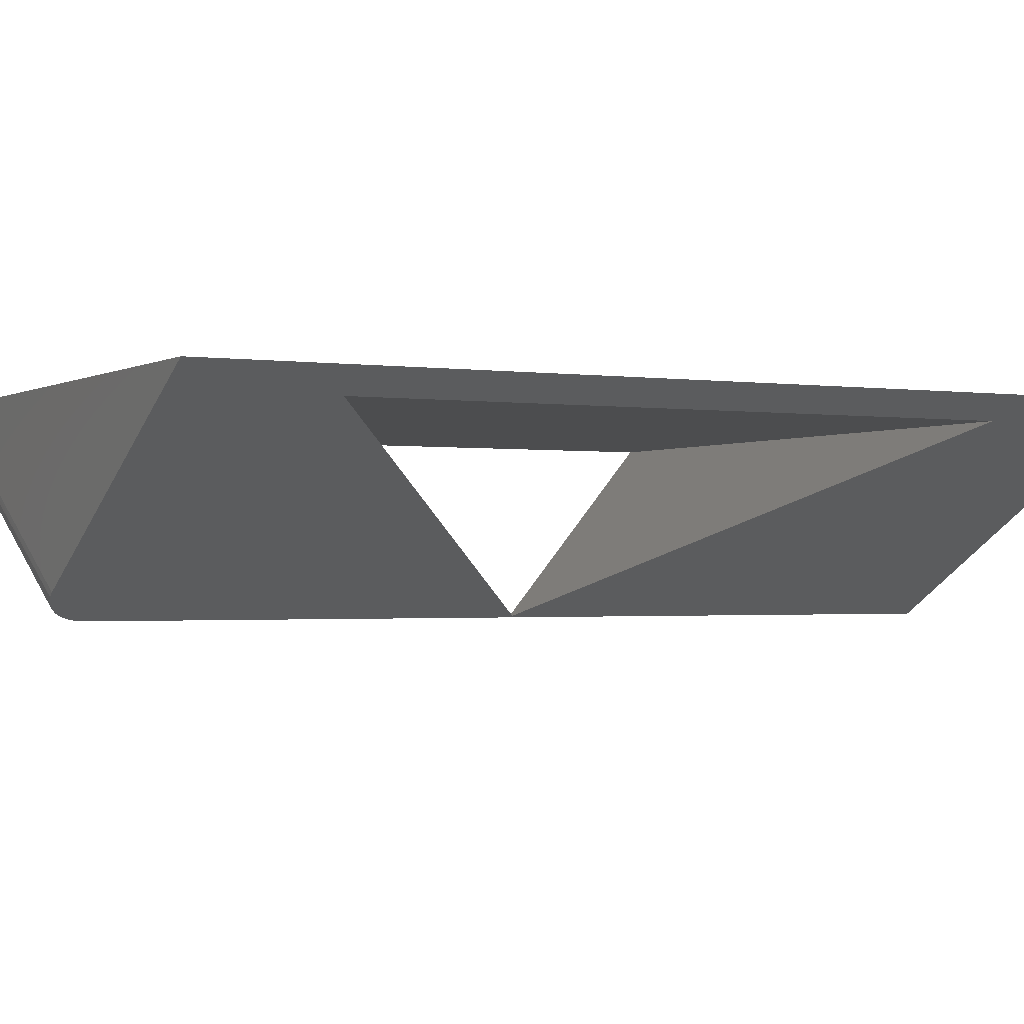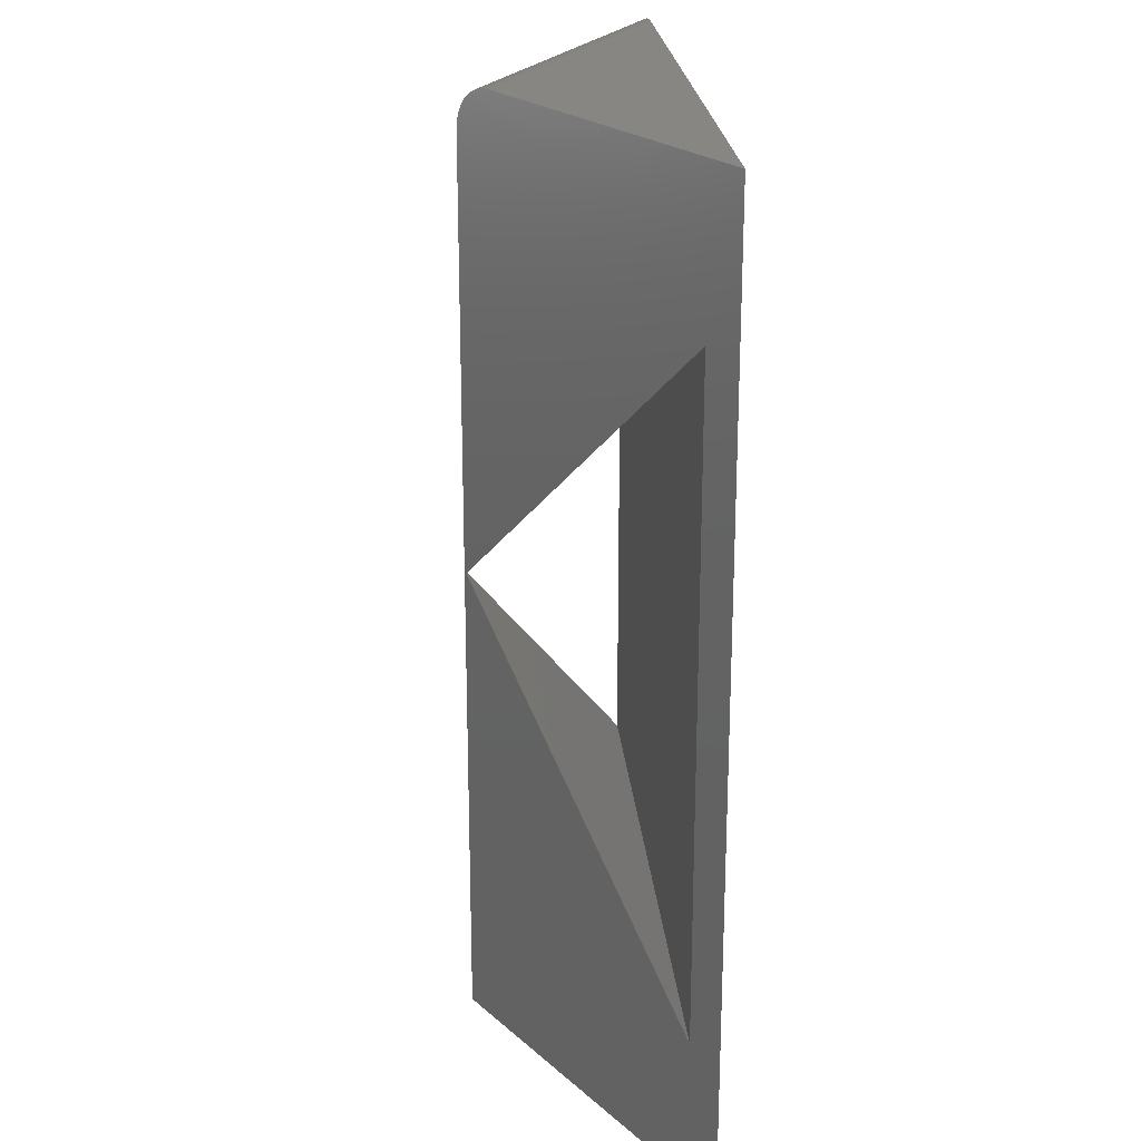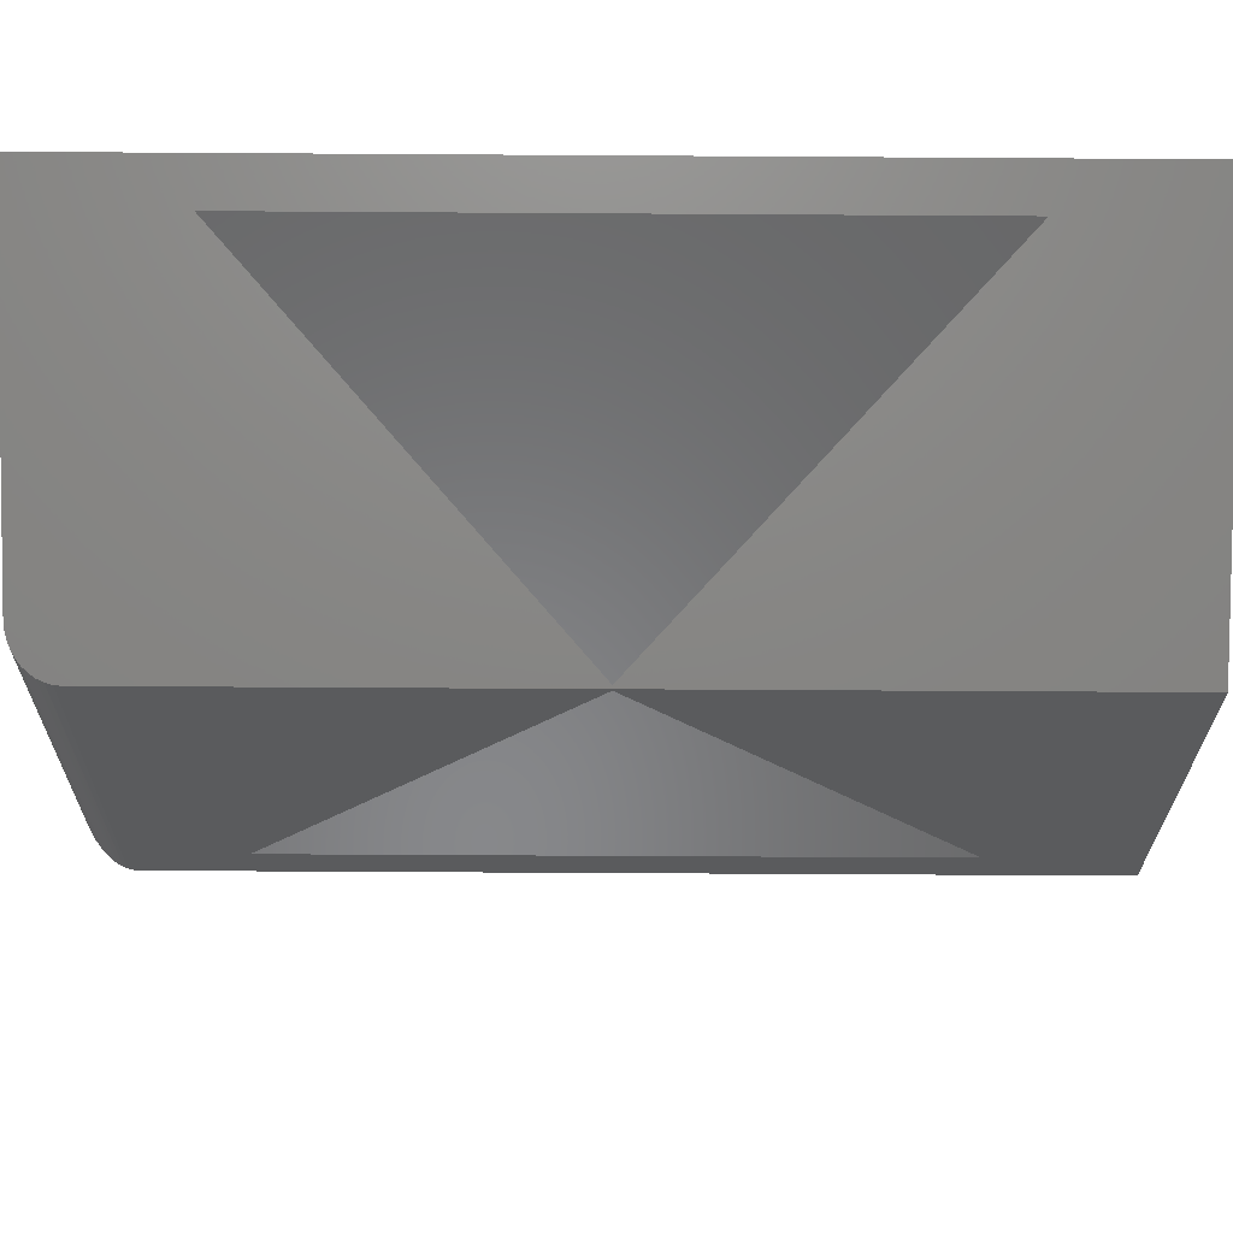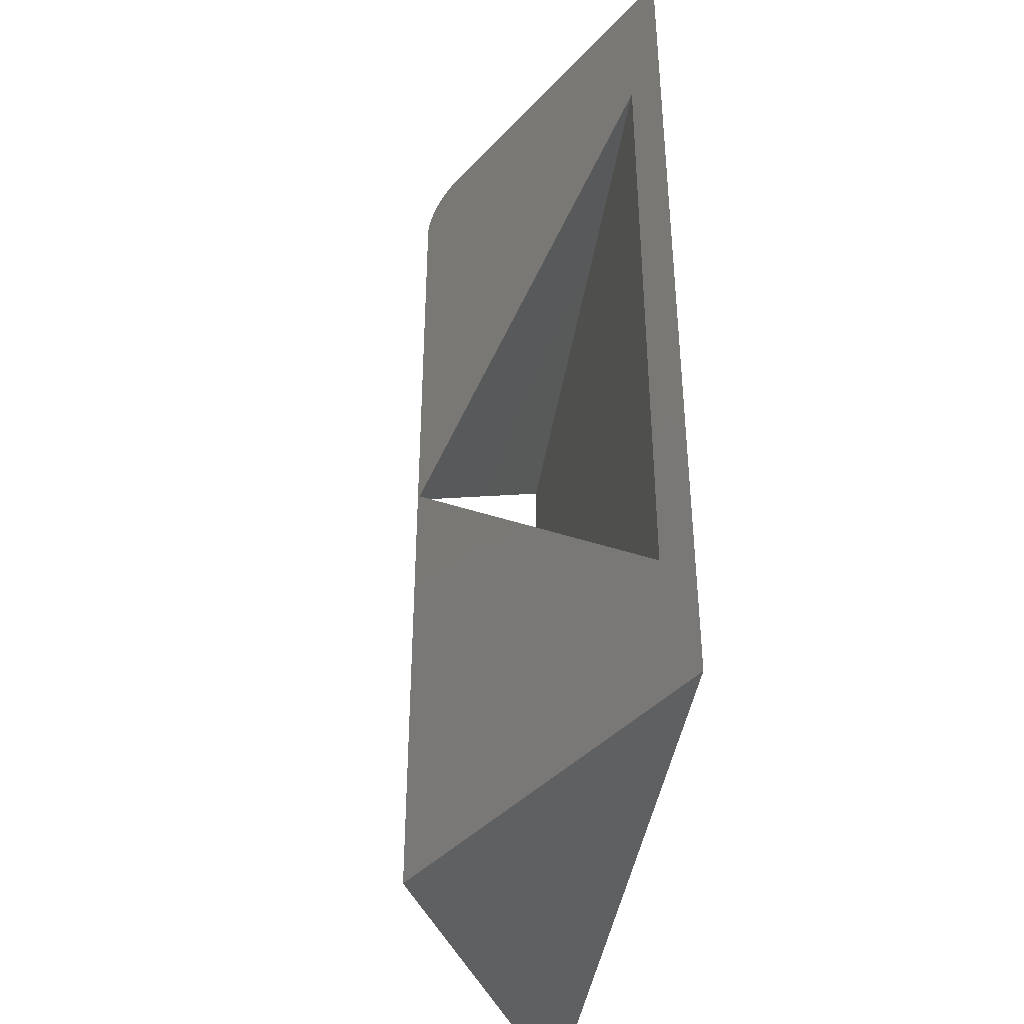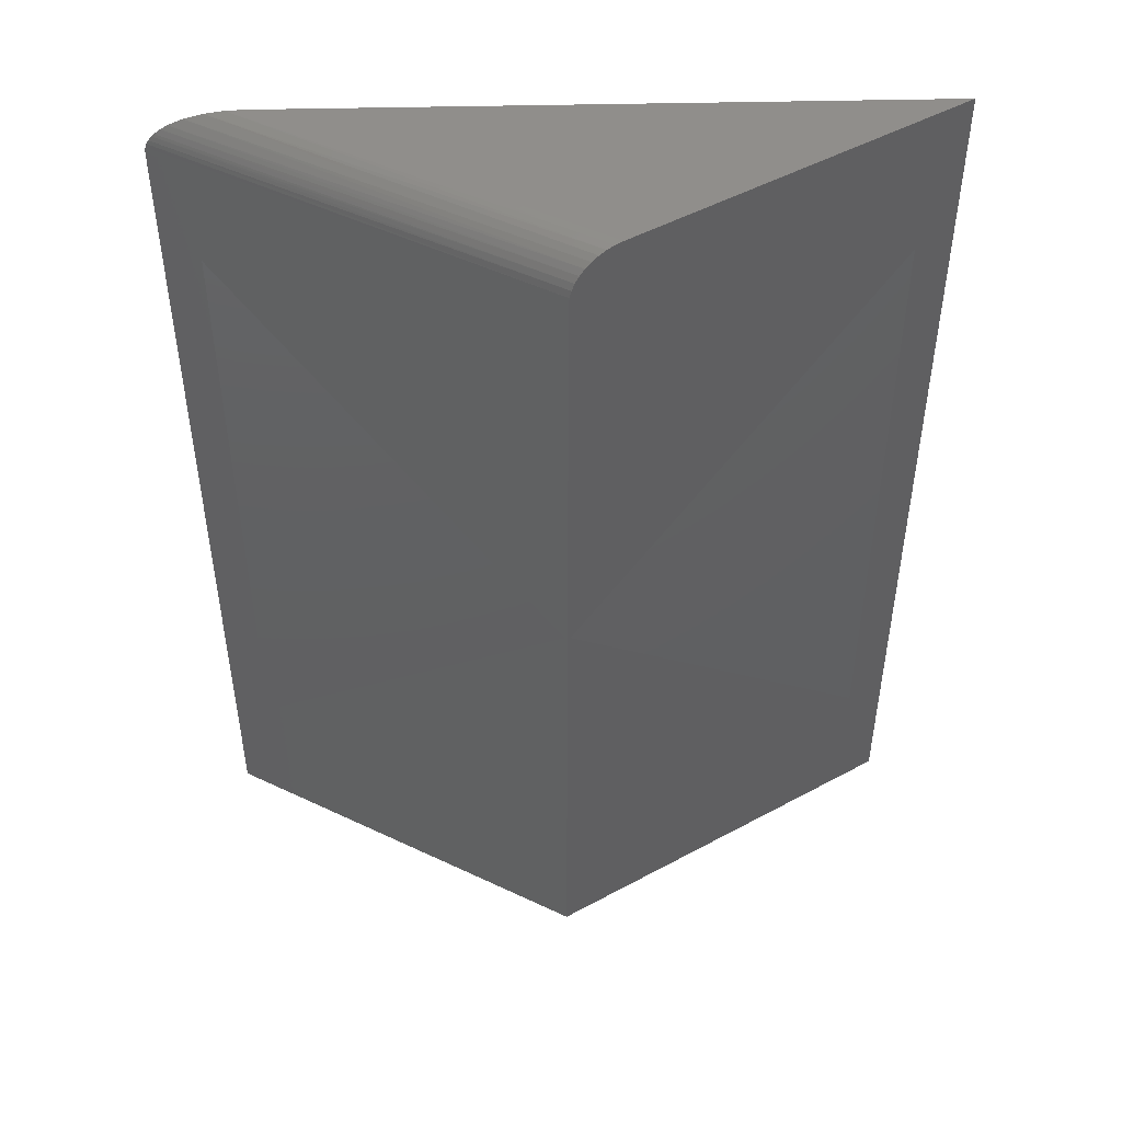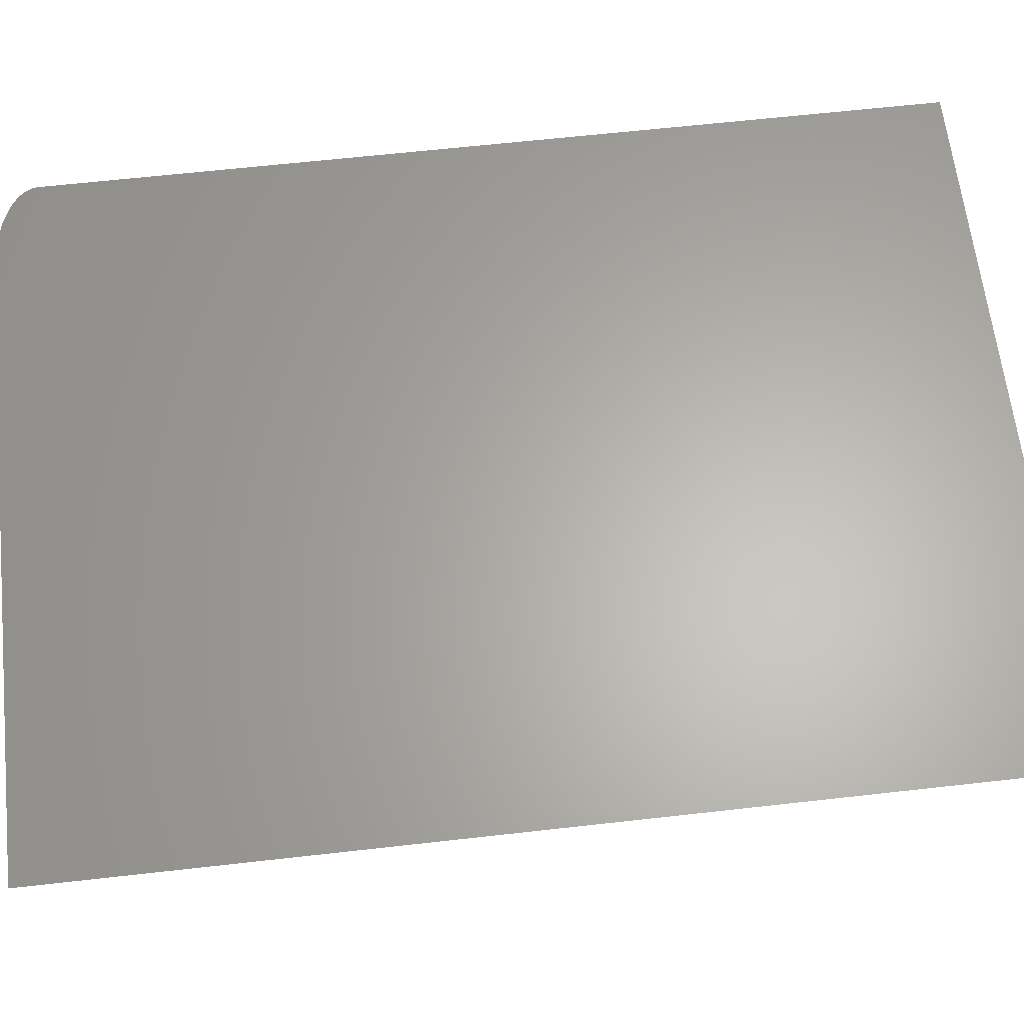
<metadata>
{"format":"stl","ext":"stl","renderer":"f3d","projection":"perspective","resolution":1024,"background":"white","views":[{"elev":-1.5,"azim":61.6,"up":"+Y"},{"elev":22.8,"azim":85.2,"up":"+Z"},{"elev":-54.4,"azim":89.6,"up":"+Y"},{"elev":-41.7,"azim":81.3,"up":"+Z"},{"elev":48.5,"azim":-1.4,"up":"+Z"},{"elev":63.6,"azim":83.5,"up":"+Y"}]}
</metadata>
<code>
# stl→obj: 34 verts, 68 faces
v 0.01348 0.006579 0.006579
v 0.6705 0.384 -0.6854
v 0.002193 0.006579 0.006579
v -0.6689 0.384 -0.6854
v 0.6705 0.384 0.6776
v -0.6689 0.384 0.6776
v 0.007895 0.003372 -0.9922
v -0.75 0.4297 -0.9922
v -0.75 0.4297 0.8984
v 0.007895 0.003372 0.8984
v 0.009064 0.004044 0.9131
v 0.01258 0.006062 0.9276
v 0.01824 0.009312 0.9411
v 0.75 0.4297 -0.9922
v 0.75 0.4297 0.9922
v 0.1025 0.05772 0.9922
v 0.08761 0.04917 0.991
v 0.073 0.04077 0.9875
v 0.05963 0.03309 0.982
v 0.047 0.02584 0.9744
v 0.03556 0.01926 0.9647
v 0.02606 0.01381 0.9537
v -0.5588 0.4297 0.9922
v -0.7498 0.4297 0.9027
v -0.7483 0.4297 0.911
v -0.7454 0.4297 0.9188
v -0.7412 0.4297 0.9265
v -0.7342 0.4297 0.9358
v -0.7287 0.4297 0.9414
v -0.7167 0.4297 0.9513
v -0.7029 0.4297 0.96
v -0.6731 0.4297 0.9736
v -0.6358 0.4297 0.9842
v -0.5975 0.4297 0.9902
f 1 2 3
f 3 2 4
f 2 5 4
f 4 5 6
f 5 1 6
f 6 1 3
f 7 3 8
f 8 3 4
f 8 4 9
f 9 4 6
f 9 6 10
f 10 6 3
f 10 3 7
f 10 1 11
f 1 12 11
f 1 13 12
f 5 2 14
f 5 14 15
f 5 15 16
f 5 16 17
f 5 17 18
f 5 18 19
f 5 19 20
f 5 20 21
f 5 21 22
f 5 22 13
f 5 13 1
f 14 2 7
f 7 2 1
f 7 1 10
f 16 15 23
f 15 14 8
f 15 8 9
f 15 9 24
f 15 24 25
f 15 25 26
f 15 26 27
f 15 27 28
f 15 28 29
f 15 29 30
f 15 30 31
f 15 31 32
f 15 32 33
f 15 33 34
f 15 34 23
f 28 27 12
f 12 13 28
f 28 13 29
f 21 20 32
f 33 18 34
f 10 11 25
f 10 25 24
f 10 24 9
f 11 12 27
f 11 27 26
f 11 26 25
f 29 13 30
f 30 13 22
f 30 22 31
f 31 22 21
f 31 21 32
f 32 20 33
f 33 20 19
f 33 19 18
f 16 23 17
f 17 23 34
f 17 34 18
f 14 7 8

</code>
